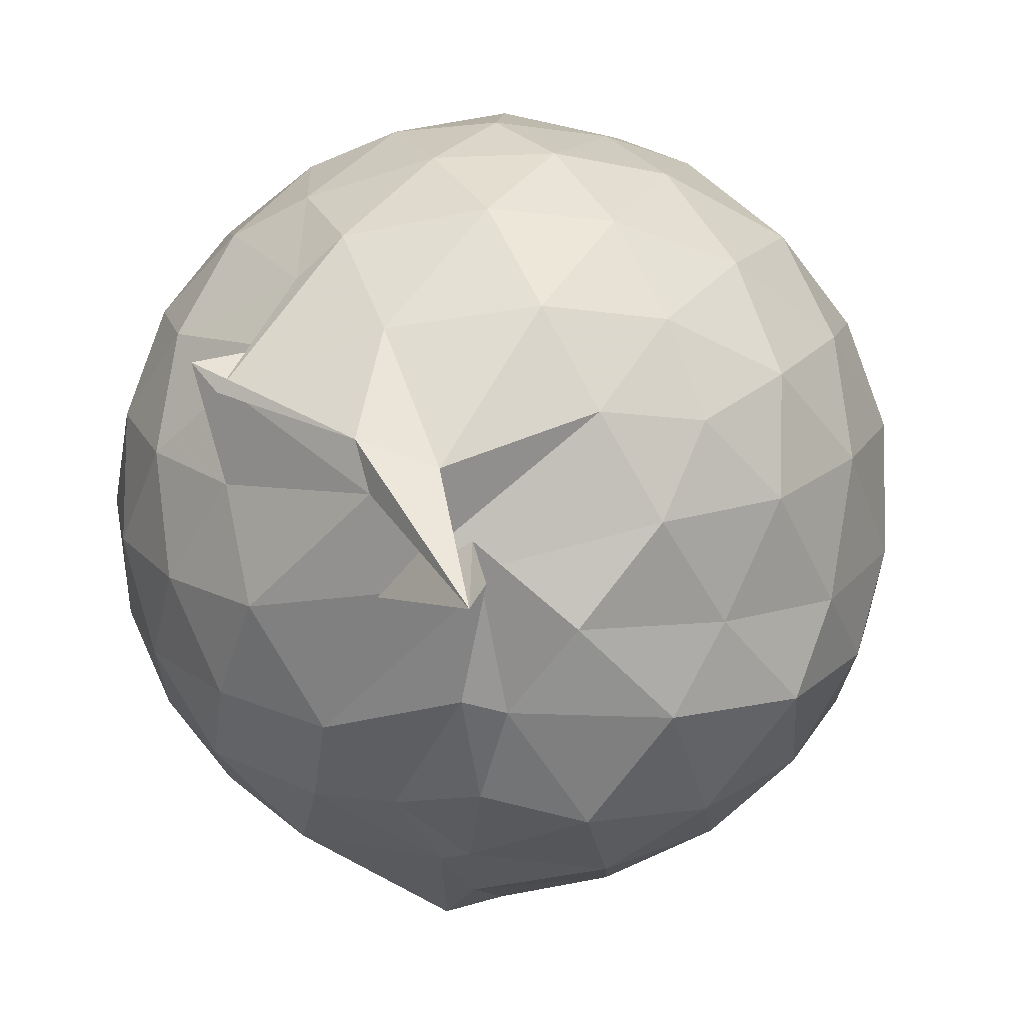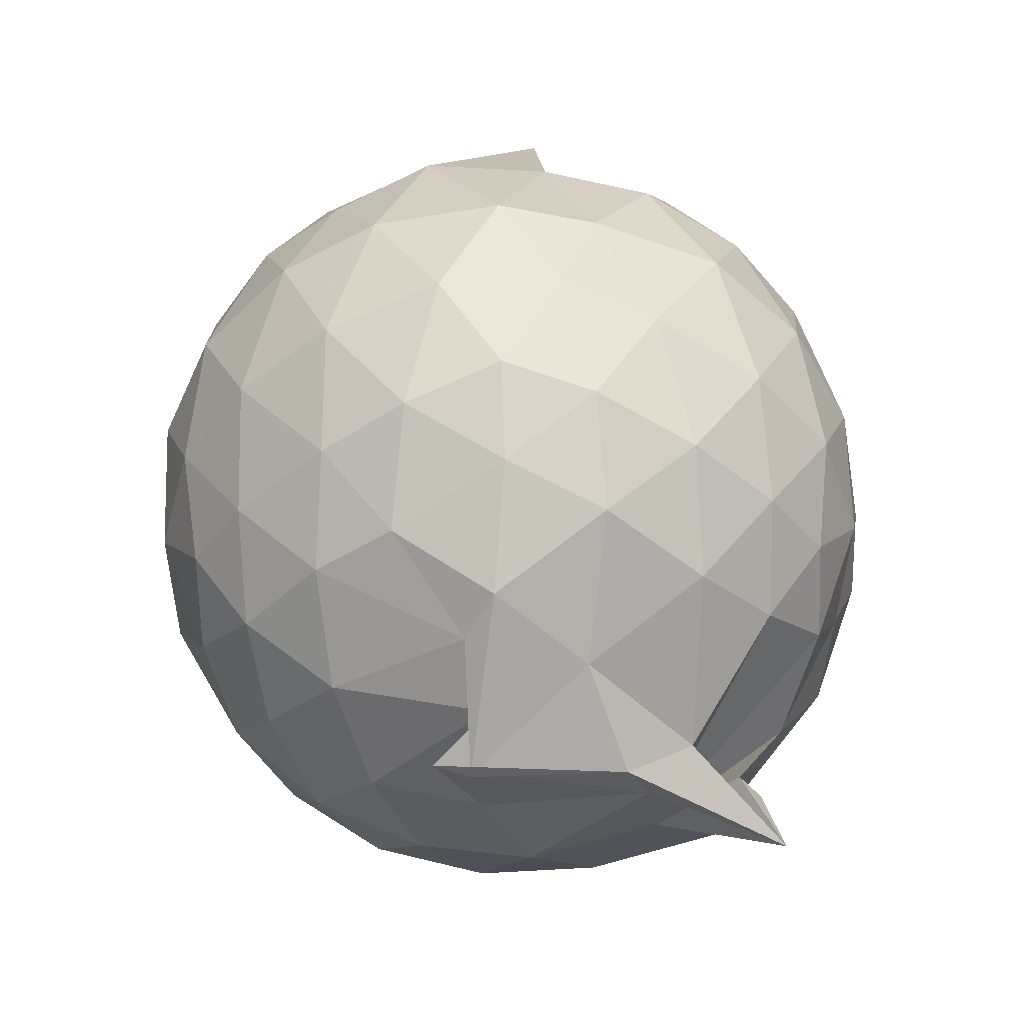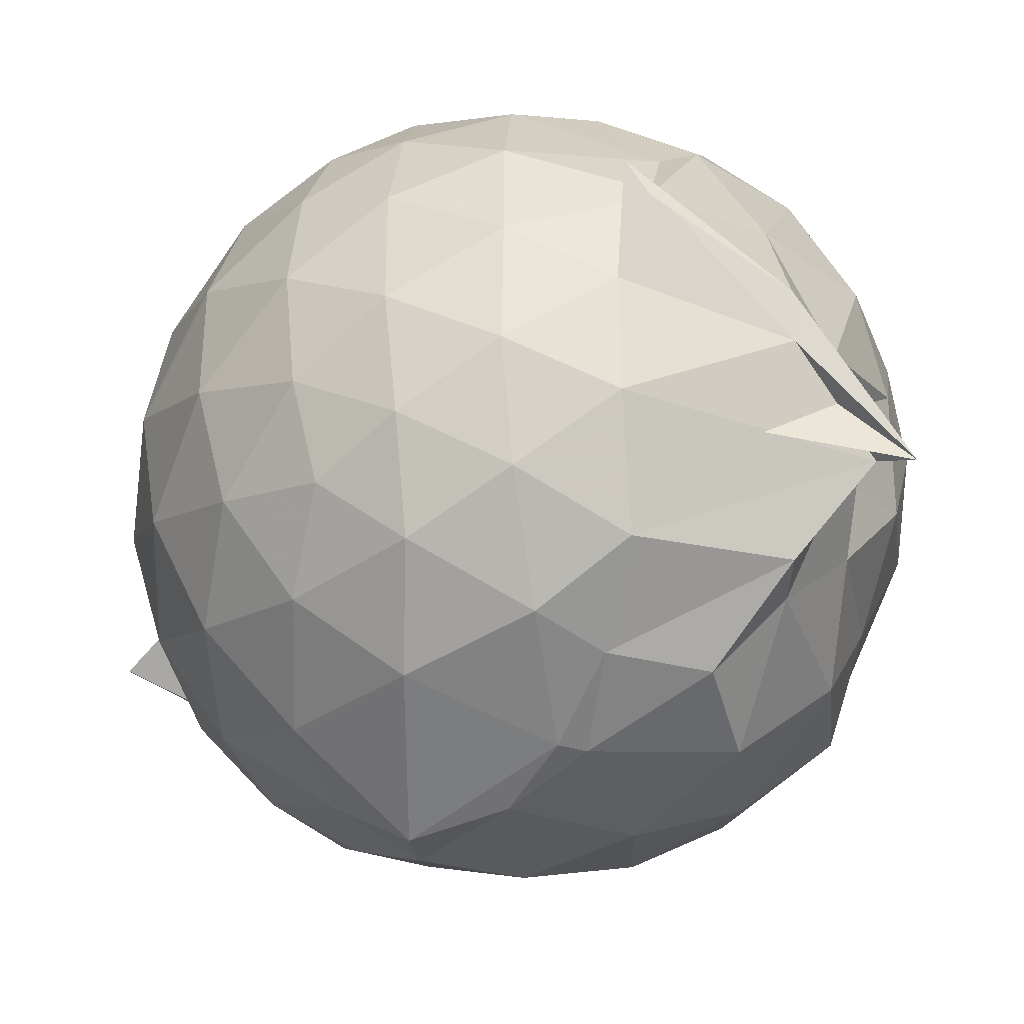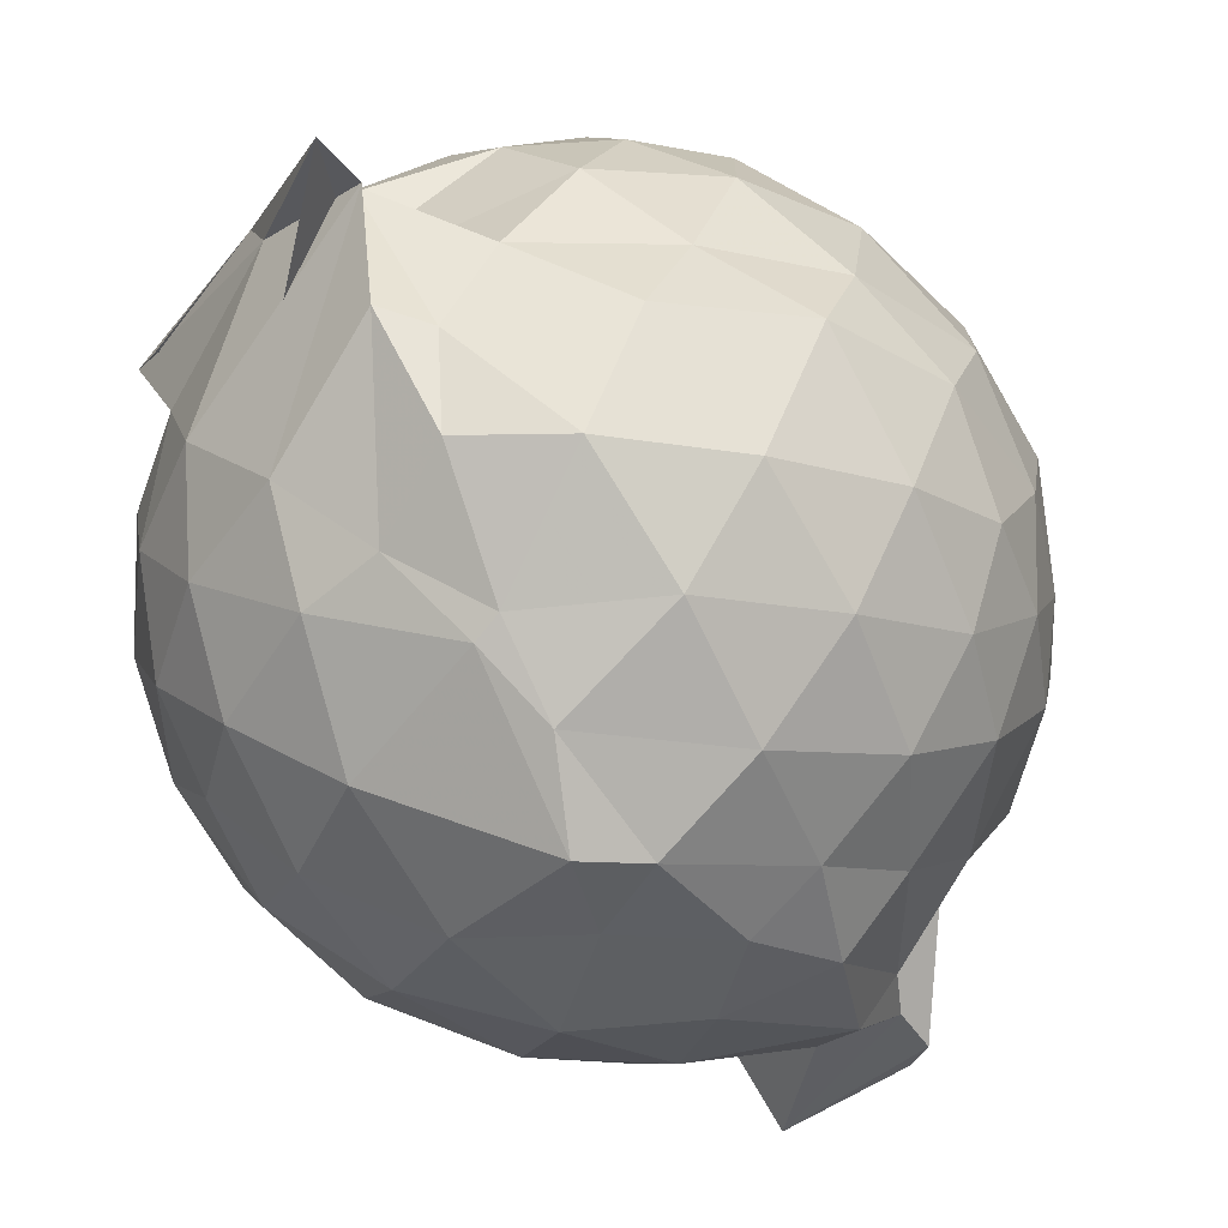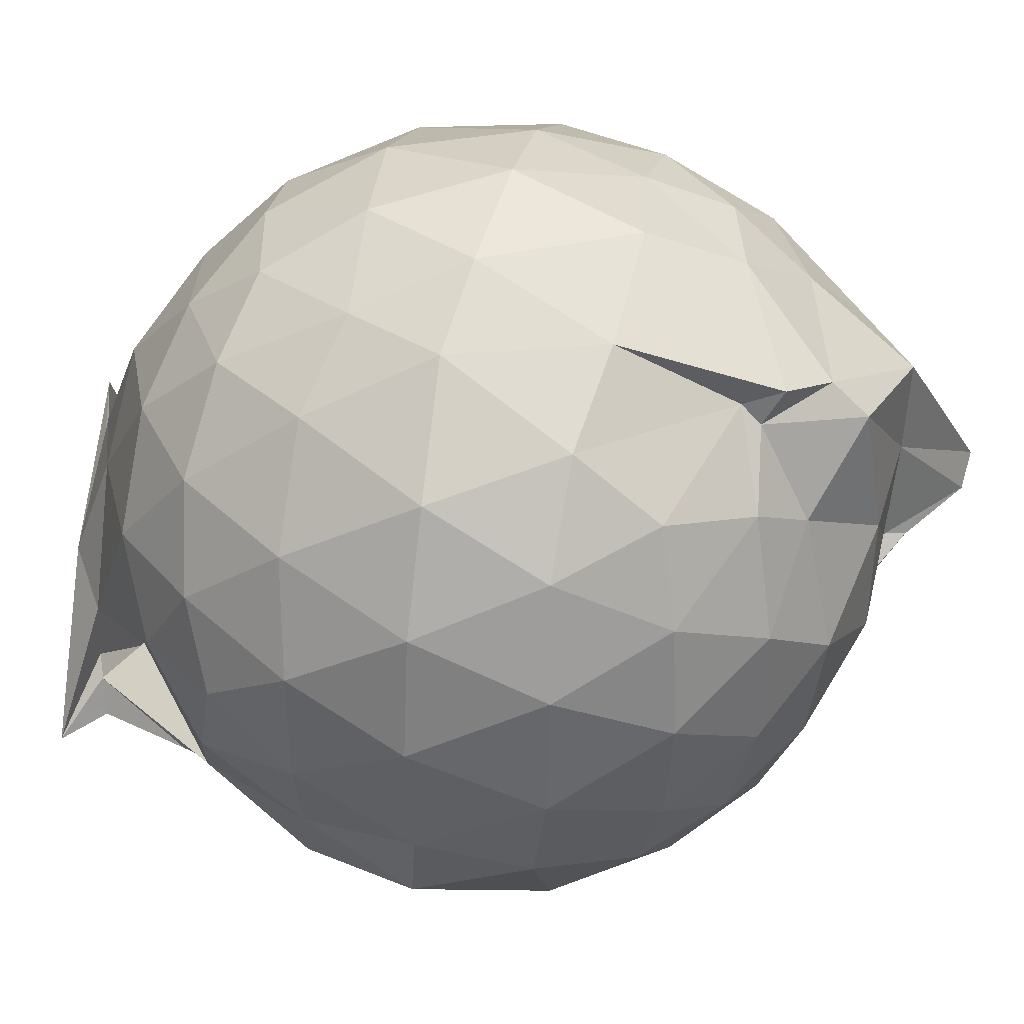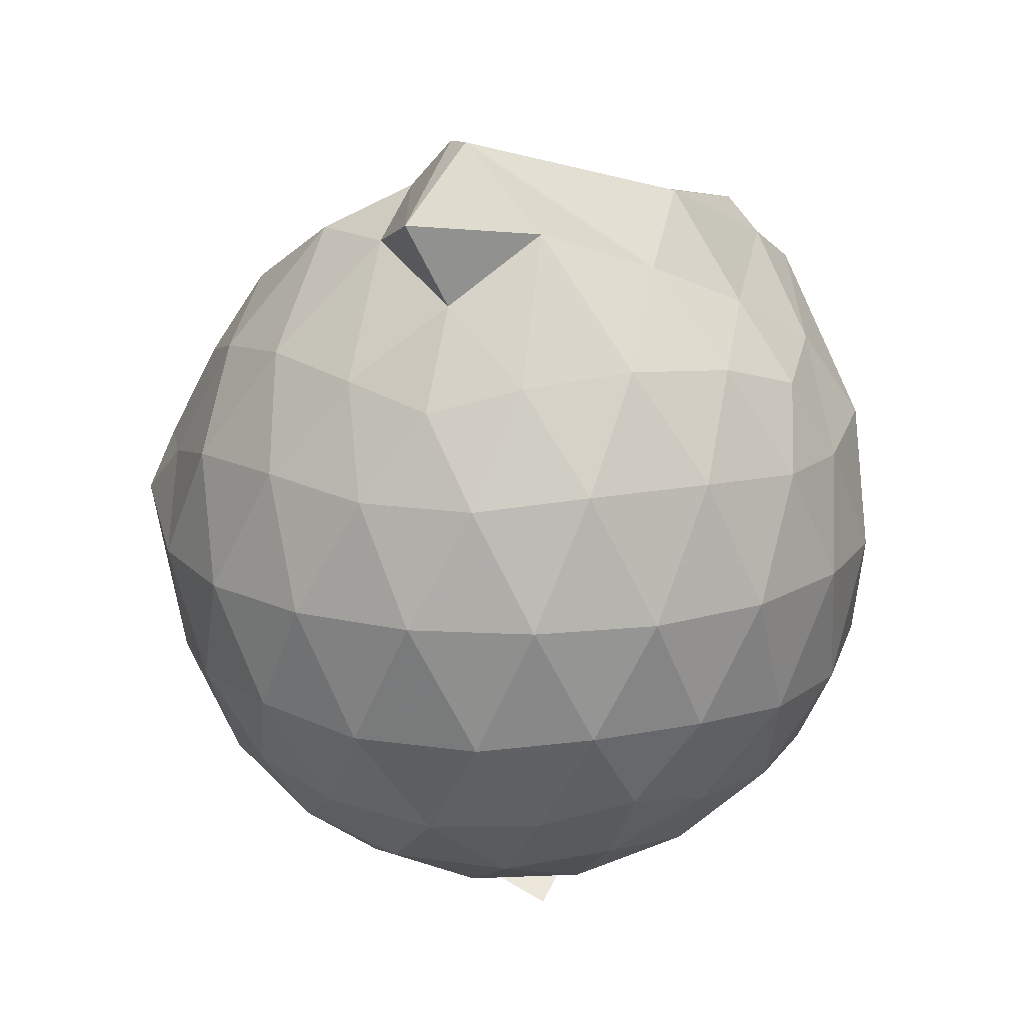
<metadata>
{"format":"obj","ext":"obj","renderer":"f3d","projection":"perspective","resolution":1024,"background":"white","views":[{"elev":-13.4,"azim":-148.1,"up":"+Y"},{"elev":-52.9,"azim":-158.9,"up":"+Z"},{"elev":-38.8,"azim":159.3,"up":"+Y"},{"elev":-76.2,"azim":-124.1,"up":"+Y"},{"elev":36.5,"azim":-77.5,"up":"+Y"},{"elev":17.9,"azim":106.2,"up":"+Z"}]}
</metadata>
<code>
v 0.1374 -0.3004 1.661
v 0.1711 -0.1648 -0.2942
v 0.8069 -0.2781 1.256
v 0.7448 -0.0621 1.313
v 0.6155 0.1677 1.339
v 0.4381 0.3585 1.314
v 0.2531 0.484 1.244
v 0.02672 0.4765 1.307
v -0.2917 0.3627 1.445
v -0.2871 0.3132 1.35
v -0.6 0.1935 1.237
v -0.6776 -0.02243 1.282
v -0.7129 -0.2782 1.298
v -0.6781 -0.5433 1.275
v -0.6156 -0.7544 1.211
v -0.4309 -0.8833 1.26
v -0.1984 -0.989 1.274
v 0.05748 -1.03 1.25
v 0.246 -1.046 1.22
v 0.4415 -0.9186 1.288
v 0.6193 -0.7226 1.325
v 0.7464 -0.4896 1.302
v 0.8899 -0.1416 1.051
v 0.799 0.1153 1.082
v 0.6248 0.3565 1.083
v 0.3992 0.5188 1.056
v 0.1745 0.5821 1.048
v -0.08632 0.5942 1.093
v -0.3628 0.4772 1.079
v -0.5926 0.344 1.039
v -0.759 0.1204 1.028
v -0.8366 -0.1384 1.046
v -0.8318 -0.4449 1.039
v -0.773 -0.6884 0.9986
v -0.6003 -0.922 1.002
v -0.3713 -1.069 1.022
v -0.09207 -1.165 1.008
v 0.1769 -1.201 0.9662
v 0.3708 -1.104 0.9752
v 0.6291 -0.9233 1.055
v 0.7957 -0.6778 1.072
v 0.8868 -0.419 1.049
v 0.9009 0.01156 0.7722
v 0.7709 0.2733 0.7737
v 0.5621 0.4813 0.7747
v 0.2857 0.6112 0.7728
v 0.02371 0.6513 0.7734
v -0.2834 0.6001 0.7586
v -0.492 0.4837 0.7315
v -0.7298 0.2601 0.7462
v -0.8556 -0.0051 0.7403
v -0.894 -0.2951 0.7377
v -0.8322 -0.6123 0.7366
v -0.7545 -0.8315 0.7081
v -0.5145 -1.059 0.7254
v -0.2505 -1.178 0.7319
v 0.07062 -1.214 0.675
v 0.247 -1.244 0.8289
v 0.5434 -1.067 0.7581
v 0.7612 -0.8485 0.7593
v 0.8995 -0.5798 0.765
v 0.9473 -0.2836 0.7687
v 0.8118 0.134 0.4849
v 0.6473 0.3578 0.487
v 0.4198 0.51 0.4581
v 0.1563 0.5968 0.4501
v -0.1339 0.602 0.4815
v -0.3969 0.4976 0.5053
v -0.5892 0.3464 0.4432
v -0.7645 0.1016 0.4375
v -0.8566 -0.1615 0.4635
v -0.8469 -0.4391 0.4636
v -0.7174 -0.699 0.4433
v -0.6058 -0.9029 0.4113
v -0.3776 -1.11 0.4349
v -0.03913 -1.155 0.4857
v 0.03256 -1.161 0.479
v 0.3952 -1.091 0.4453
v 0.6387 -0.933 0.4766
v 0.8076 -0.7085 0.4809
v 0.8893 -0.4416 0.4531
v 0.8923 -0.1334 0.4561
v 0.6672 0.2024 0.2709
v 0.4845 0.3348 0.2181
v 0.2181 0.443 0.1879
v -0.009211 0.4885 0.204
v -0.2477 0.4808 0.2614
v -0.4325 0.3529 0.2132
v -0.6045 0.1507 0.1777
v -0.7191 -0.08389 0.1991
v -0.7772 -0.303 0.2546
v -0.7009 -0.5255 0.2014
v -0.5277 -0.7471 0.1442
v -0.3615 -0.9101 0.1294
v -0.2277 -1.065 0.2347
v 0.01002 -1.059 0.2582
v 0.1895 -1.034 0.205
v 0.4766 -0.9174 0.2095
v 0.662 -0.7766 0.2667
v 0.7406 -0.5624 0.2104
v 0.7758 -0.2907 0.187
v 0.7452 -0.01705 0.2131
v 0.6548 -0.2702 1.477
v 0.5208 -0.08083 1.633
v 0.39 0.1616 1.541
v 0.2194 0.3409 1.433
v -0.1548 0.3104 1.532
v -0.2962 0.2723 1.397
v -0.4369 0.1297 1.418
v -0.5146 -0.1386 1.47
v -0.519 -0.422 1.458
v -0.4985 -0.658 1.393
v -0.2757 -0.7878 1.441
v 0.01596 -0.8466 1.438
v 0.2184 -0.9157 1.42
v 0.3739 -0.68 1.59
v 0.5071 -0.4872 1.592
v 0.7416 -0.3447 1.682
v 0.4919 -0.2757 1.838
v 0.1733 0.1618 1.689
v -0.1571 0.2329 1.618
v -0.3131 0.0451 1.515
v -0.3578 -0.2625 1.589
v -0.3389 -0.532 1.548
v -0.02444 -0.6181 1.579
v 0.2723 -0.5466 1.622
v 0.3613 -0.4557 1.704
v 0.4191 -0.3354 1.828
v 0.1641 -0.05973 1.681
v -0.08796 -0.11 1.659
v -0.09655 -0.3925 1.653
v 0.3316 -0.447 1.569
v 0.5534 0.1117 0.07299
v 0.3105 0.2408 0.01961
v 0.0981 0.2898 0.01141
v -0.203 0.3434 0.07354
v -0.3861 0.1701 0.008835
v -0.533 -0.07942 -0.009245
v -0.63 -0.3072 0.06325
v -0.1954 -0.6868 -0.1225
v -0.4443 -0.6001 -0.1365
v -0.3246 -0.9009 0.00855
v 0.04157 -0.9209 0.02928
v 0.3115 -0.822 0.01292
v 0.5513 -0.6994 0.07322
v 0.6027 -0.4415 0.01146
v 0.6052 -0.1448 0.01235
v 0.3728 -0.01622 -0.09598
v 0.01314 0.04092 -0.136
v -0.09245 0.1251 -0.1142
v -0.232 -0.1182 -0.1544
v -0.3763 -0.4428 -0.1574
v -0.5021 -0.7645 -0.2372
v -0.4699 -0.6898 -0.1245
v 0.1242 -0.6748 -0.1339
v 0.3775 -0.5757 -0.09445
v 0.3894 -0.2985 -0.1382
v 0.02454 -0.1306 -0.2016
v 0.1079 -0.2388 -0.2836
v -0.2313 -0.3823 -0.2537
v -0.2464 -0.4939 -0.2198
v 0.1499 -0.4145 -0.1911
f 3 23 4
f 4 23 24
f 4 24 5
f 5 24 25
f 5 25 6
f 6 25 26
f 6 26 7
f 7 26 27
f 7 27 8
f 8 27 28
f 8 28 9
f 9 28 29
f 9 29 10
f 10 29 30
f 10 30 11
f 11 30 31
f 11 31 12
f 12 31 32
f 12 32 13
f 13 32 33
f 13 33 14
f 14 33 34
f 14 34 15
f 15 34 35
f 15 35 16
f 16 35 36
f 16 36 17
f 17 36 37
f 17 37 18
f 18 37 38
f 18 38 19
f 19 38 39
f 19 39 20
f 20 39 40
f 20 40 21
f 21 40 41
f 21 41 22
f 22 41 42
f 22 42 3
f 3 42 23
f 23 43 24
f 24 43 44
f 24 44 25
f 25 44 45
f 25 45 26
f 26 45 46
f 26 46 27
f 27 46 47
f 27 47 28
f 28 47 48
f 28 48 29
f 29 48 49
f 29 49 30
f 30 49 50
f 30 50 31
f 31 50 51
f 31 51 32
f 32 51 52
f 32 52 33
f 33 52 53
f 33 53 34
f 34 53 54
f 34 54 35
f 35 54 55
f 35 55 36
f 36 55 56
f 36 56 37
f 37 56 57
f 37 57 38
f 38 57 58
f 38 58 39
f 39 58 59
f 39 59 40
f 40 59 60
f 40 60 41
f 41 60 61
f 41 61 42
f 42 61 62
f 42 62 23
f 23 62 43
f 43 63 44
f 44 63 64
f 44 64 45
f 45 64 65
f 45 65 46
f 46 65 66
f 46 66 47
f 47 66 67
f 47 67 48
f 48 67 68
f 48 68 49
f 49 68 69
f 49 69 50
f 50 69 70
f 50 70 51
f 51 70 71
f 51 71 52
f 52 71 72
f 52 72 53
f 53 72 73
f 53 73 54
f 54 73 74
f 54 74 55
f 55 74 75
f 55 75 56
f 56 75 76
f 56 76 57
f 57 76 77
f 57 77 58
f 58 77 78
f 58 78 59
f 59 78 79
f 59 79 60
f 60 79 80
f 60 80 61
f 61 80 81
f 61 81 62
f 62 81 82
f 62 82 43
f 43 82 63
f 63 83 64
f 64 83 84
f 64 84 65
f 65 84 85
f 65 85 66
f 66 85 86
f 66 86 67
f 67 86 87
f 67 87 68
f 68 87 88
f 68 88 69
f 69 88 89
f 69 89 70
f 70 89 90
f 70 90 71
f 71 90 91
f 71 91 72
f 72 91 92
f 72 92 73
f 73 92 93
f 73 93 74
f 74 93 94
f 74 94 75
f 75 94 95
f 75 95 76
f 76 95 96
f 76 96 77
f 77 96 97
f 77 97 78
f 78 97 98
f 78 98 79
f 79 98 99
f 79 99 80
f 80 99 100
f 80 100 81
f 81 100 101
f 81 101 82
f 82 101 102
f 82 102 63
f 63 102 83
f 103 104 118
f 104 119 118
f 104 105 119
f 105 120 119
f 105 106 120
f 106 107 120
f 107 121 120
f 107 108 121
f 108 122 121
f 108 109 122
f 109 110 122
f 110 123 122
f 110 111 123
f 111 124 123
f 111 112 124
f 112 113 124
f 113 125 124
f 113 114 125
f 114 126 125
f 114 115 126
f 115 116 126
f 116 127 126
f 116 117 127
f 117 118 127
f 117 103 118
f 118 119 128
f 119 129 128
f 119 120 129
f 120 121 129
f 121 130 129
f 121 122 130
f 122 123 130
f 123 131 130
f 123 124 131
f 124 125 131
f 125 132 131
f 125 126 132
f 126 127 132
f 127 128 132
f 127 118 128
f 133 148 134
f 134 148 149
f 134 149 135
f 135 149 150
f 135 150 136
f 136 150 137
f 137 150 151
f 137 151 138
f 138 151 152
f 138 152 139
f 139 152 140
f 140 152 153
f 140 153 141
f 141 153 154
f 141 154 142
f 142 154 143
f 143 154 155
f 143 155 144
f 144 155 156
f 144 156 145
f 145 156 146
f 146 156 157
f 146 157 147
f 147 157 148
f 147 148 133
f 148 158 149
f 149 158 159
f 149 159 150
f 150 159 151
f 151 159 160
f 151 160 152
f 152 160 153
f 153 160 161
f 153 161 154
f 154 161 155
f 155 161 162
f 155 162 156
f 156 162 157
f 157 162 158
f 157 158 148
f 3 4 103
f 103 4 104
f 4 5 104
f 104 5 105
f 5 6 105
f 105 6 106
f 6 7 106
f 7 8 106
f 106 8 107
f 8 9 107
f 107 9 108
f 9 10 108
f 108 10 109
f 10 11 109
f 11 12 109
f 109 12 110
f 12 13 110
f 110 13 111
f 13 14 111
f 111 14 112
f 14 15 112
f 15 16 112
f 112 16 113
f 16 17 113
f 113 17 114
f 17 18 114
f 114 18 115
f 18 19 115
f 19 20 115
f 115 20 116
f 20 21 116
f 116 21 117
f 21 22 117
f 117 22 103
f 22 3 103
f 83 133 84
f 84 133 134
f 84 134 85
f 85 134 135
f 85 135 86
f 86 135 136
f 86 136 87
f 87 136 88
f 88 136 137
f 88 137 89
f 89 137 138
f 89 138 90
f 90 138 139
f 90 139 91
f 91 139 92
f 92 139 140
f 92 140 93
f 93 140 141
f 93 141 94
f 94 141 142
f 94 142 95
f 95 142 96
f 96 142 143
f 96 143 97
f 97 143 144
f 97 144 98
f 98 144 145
f 98 145 99
f 99 145 100
f 100 145 146
f 100 146 101
f 101 146 147
f 101 147 102
f 102 147 133
f 102 133 83
f 128 129 1
f 129 130 1
f 130 131 1
f 131 132 1
f 132 128 1
f 159 158 2
f 160 159 2
f 161 160 2
f 162 161 2
f 158 162 2

</code>
